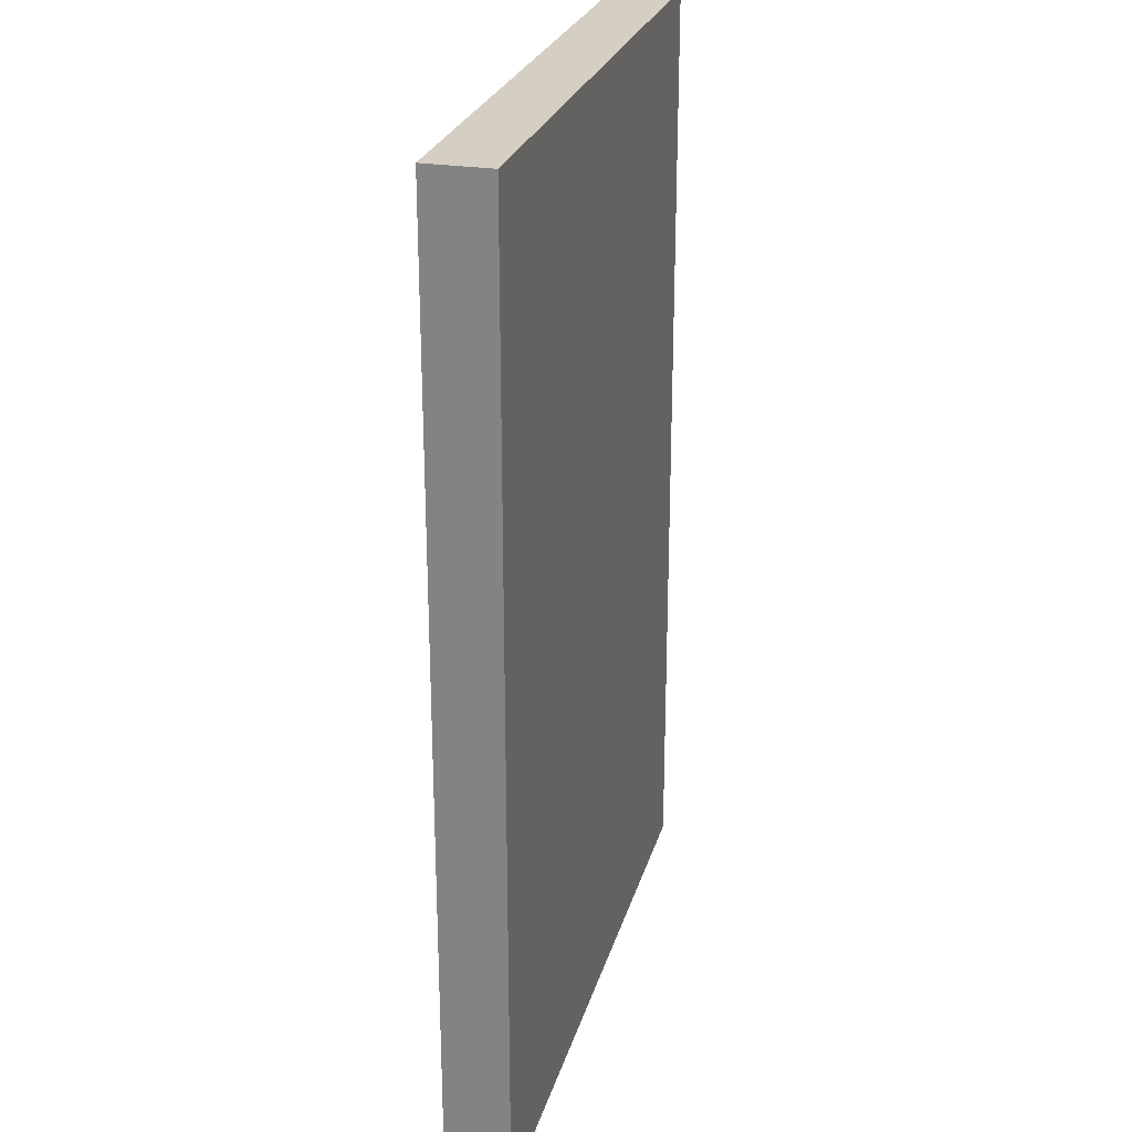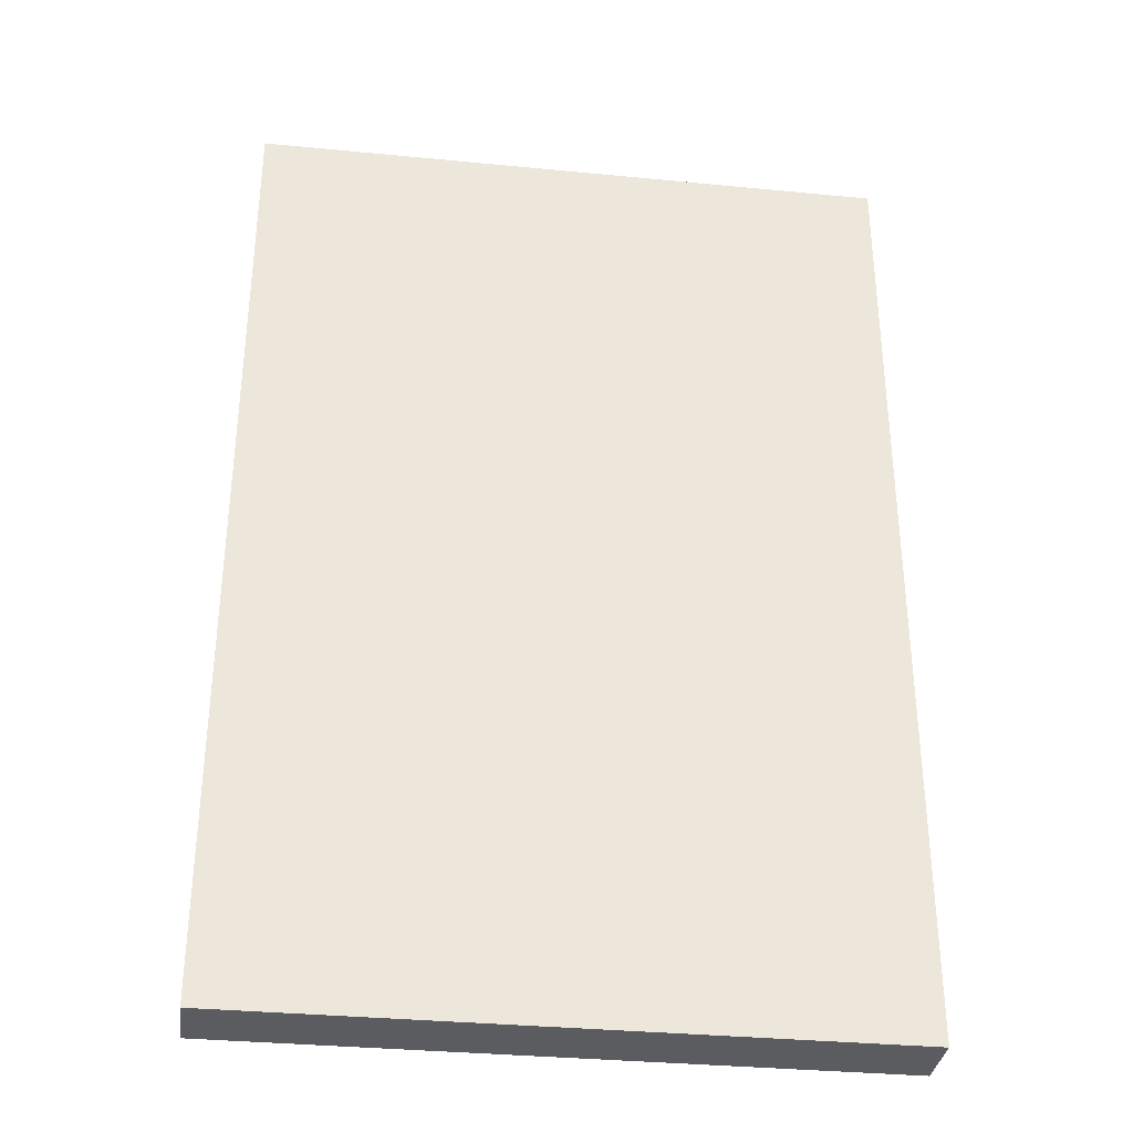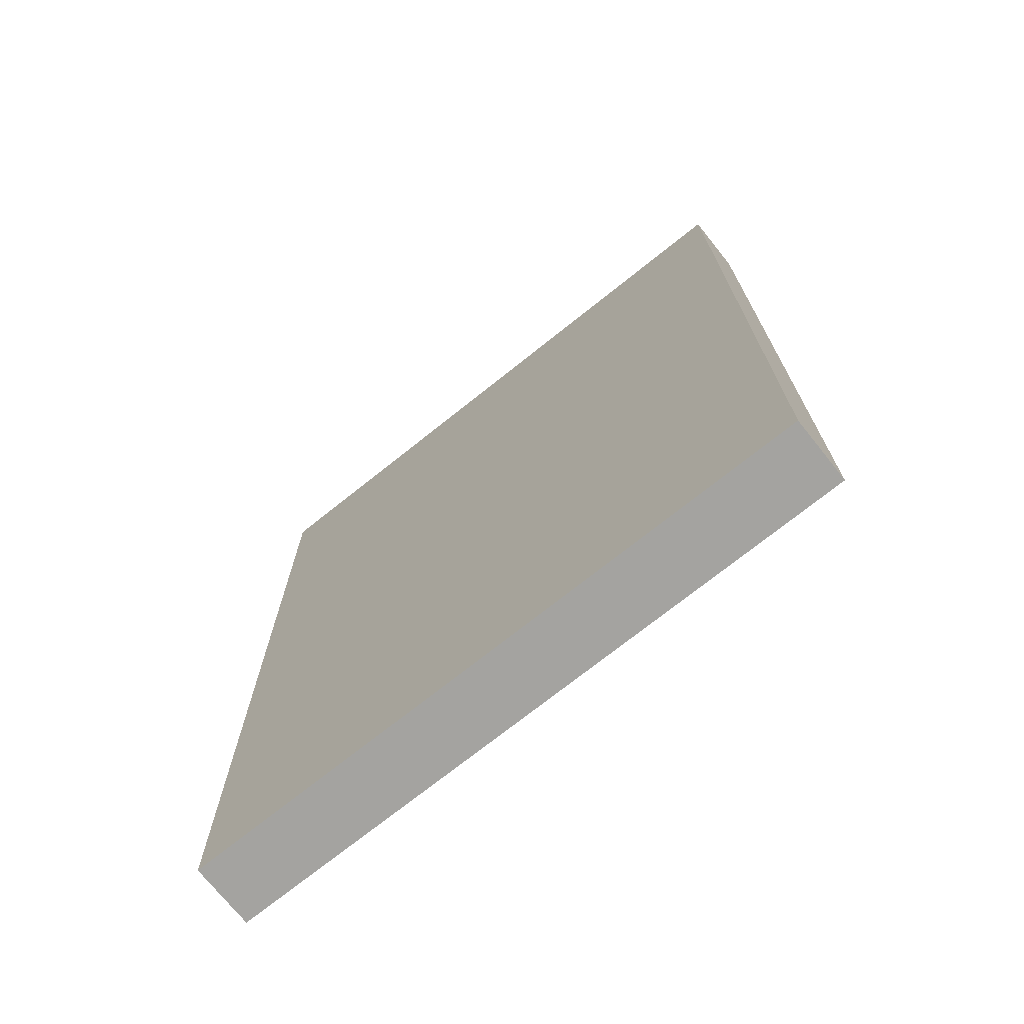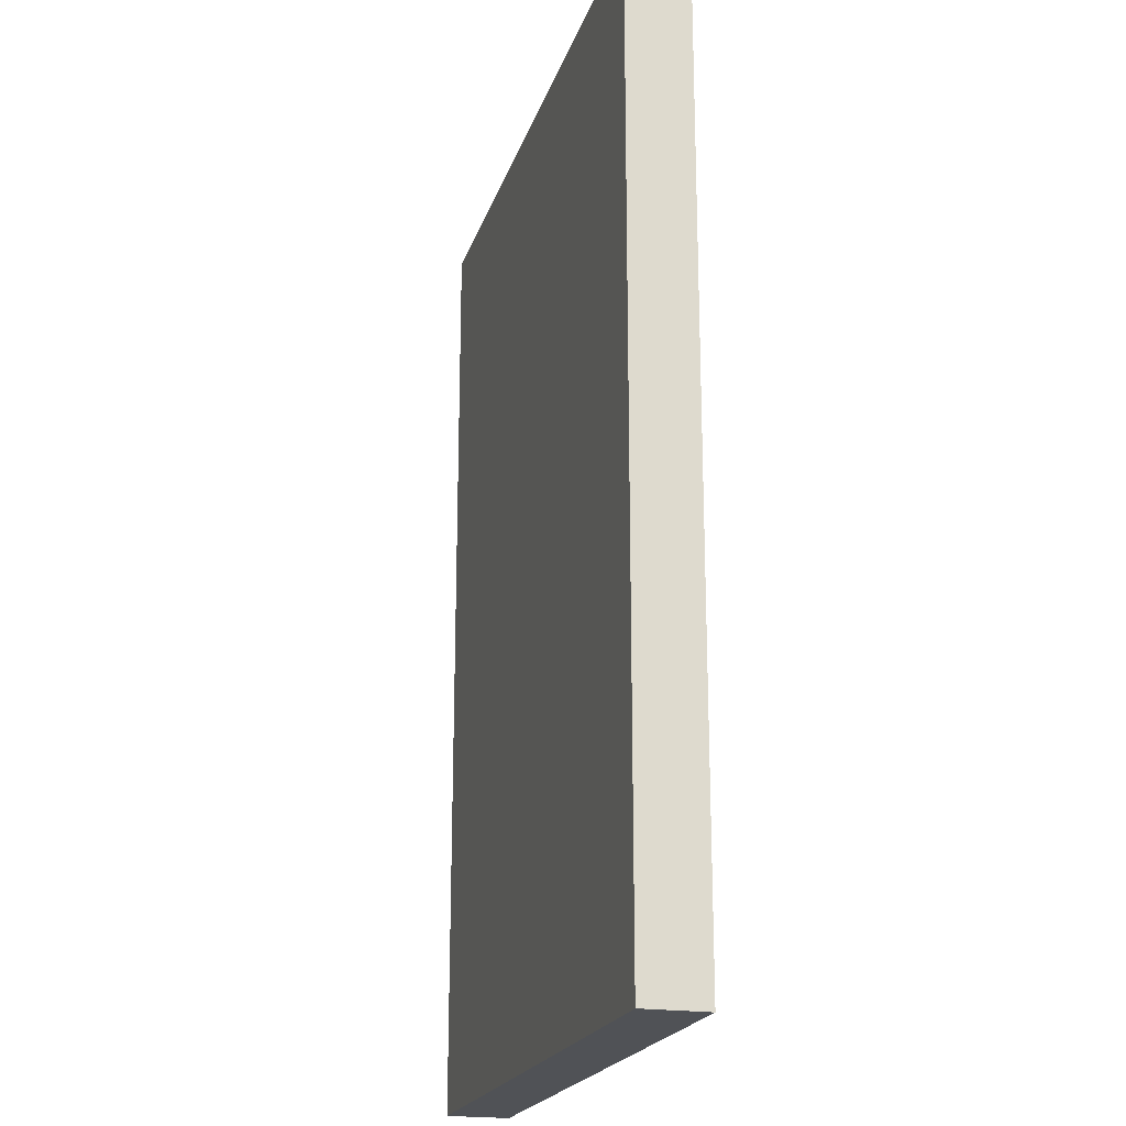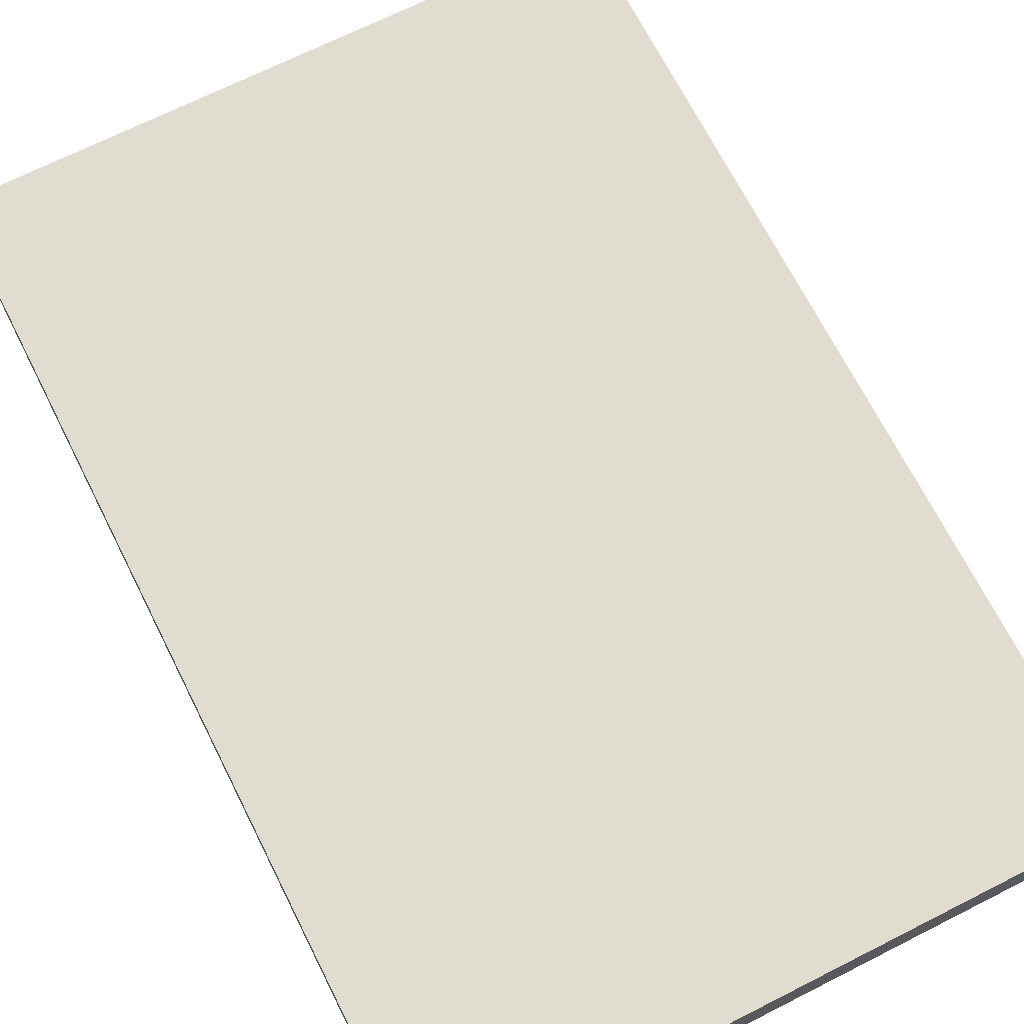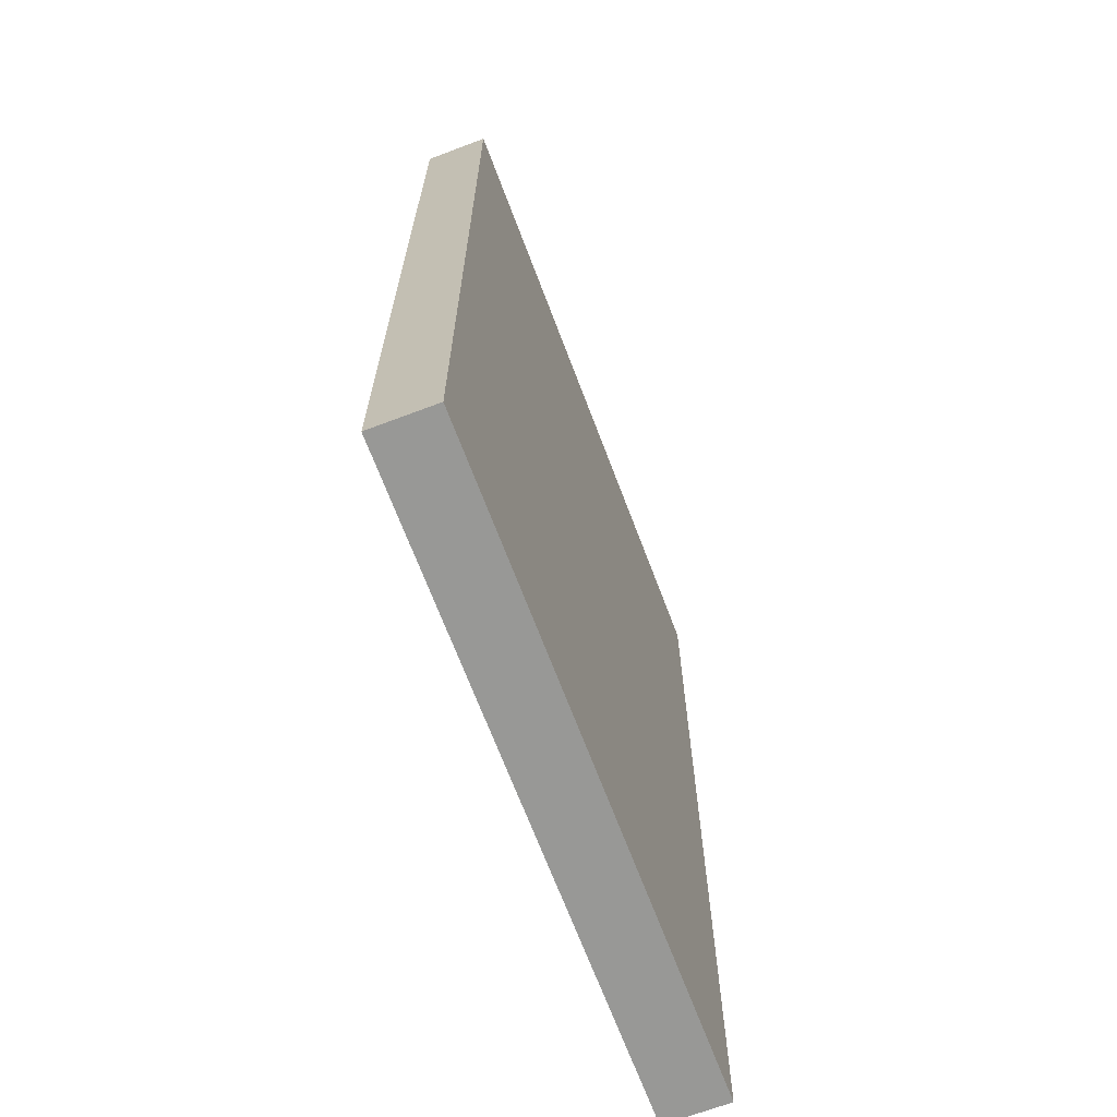
<metadata>
{"format":"obj","ext":"obj","renderer":"f3d","projection":"perspective","resolution":1024,"background":"white","views":[{"elev":25.8,"azim":104.7,"up":"+Y"},{"elev":-33.9,"azim":-7.5,"up":"+Y"},{"elev":-72.9,"azim":-141.4,"up":"+Y"},{"elev":-20.7,"azim":74.5,"up":"+Y"},{"elev":69.4,"azim":-26.8,"up":"+Z"},{"elev":-68.5,"azim":110.7,"up":"+Y"}]}
</metadata>
<code>
o Cube.004
v -0.6667 -1.5 -1.547
v -0.6667 0.6262 -1.547
v -2 0.6262 -1.547
v -2 -1.5 -1.547
v -0.6667 1.5 -1.547
v -2 1.5 -1.547
v 0 -1.5 -1.547
v 0 0.6262 -1.547
v 0 1.5 -1.547
v -0.6667 -1.5 -1.747
v -2 -1.5 -1.747
v -2 0.6262 -1.747
v -0.6667 0.6262 -1.747
v -2 1.5 -1.747
v -0.6667 1.5 -1.747
v 0 0.6262 -1.747
v 0 -1.5 -1.747
v 0 1.5 -1.747
f 1 2 3 4
f 2 5 6 3
f 1 7 8 2
f 2 8 9 5
f 10 11 12 13
f 13 12 14 15
f 10 13 16 17
f 13 15 18 16
f 4 3 12 11
f 3 6 14 12
f 6 5 15 14
f 1 4 11 10
f 5 9 18 15
f 7 1 10 17
f 8 7 17 16
f 9 8 16 18

</code>
